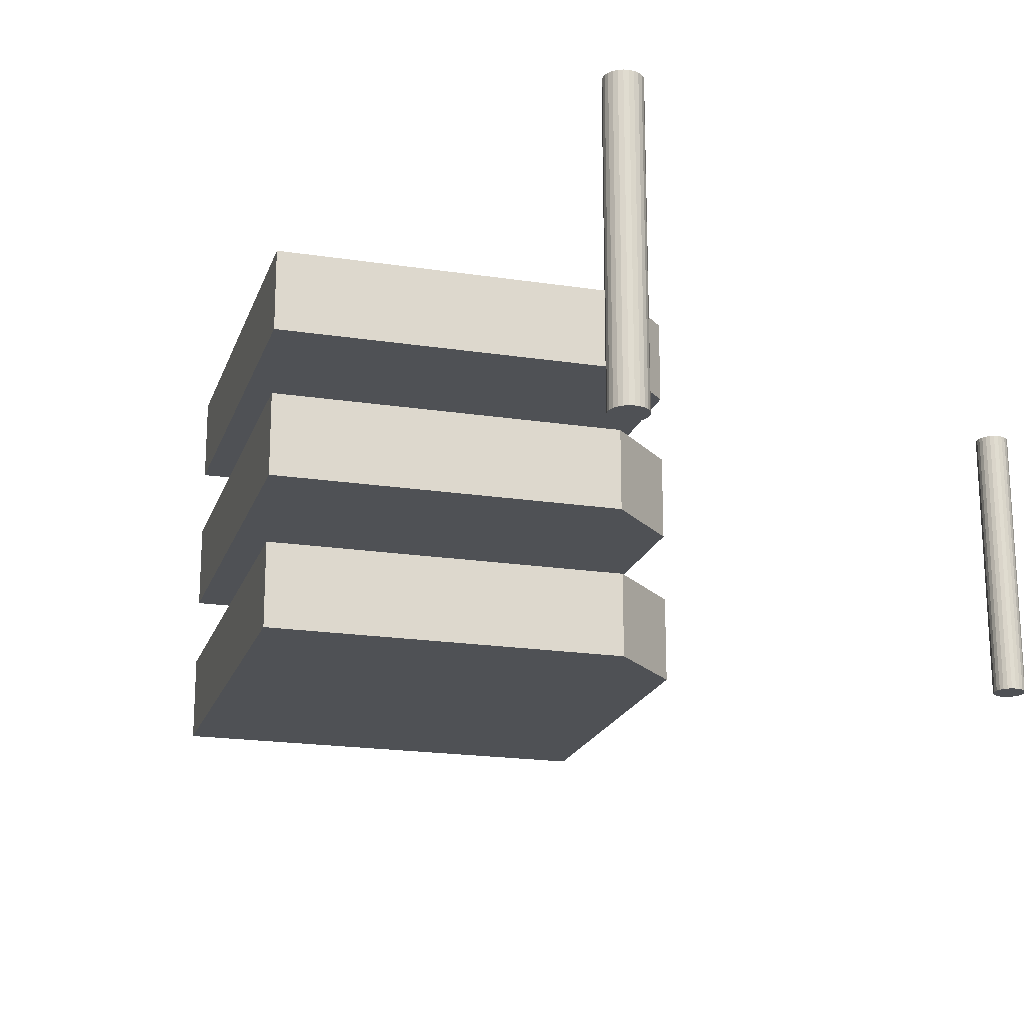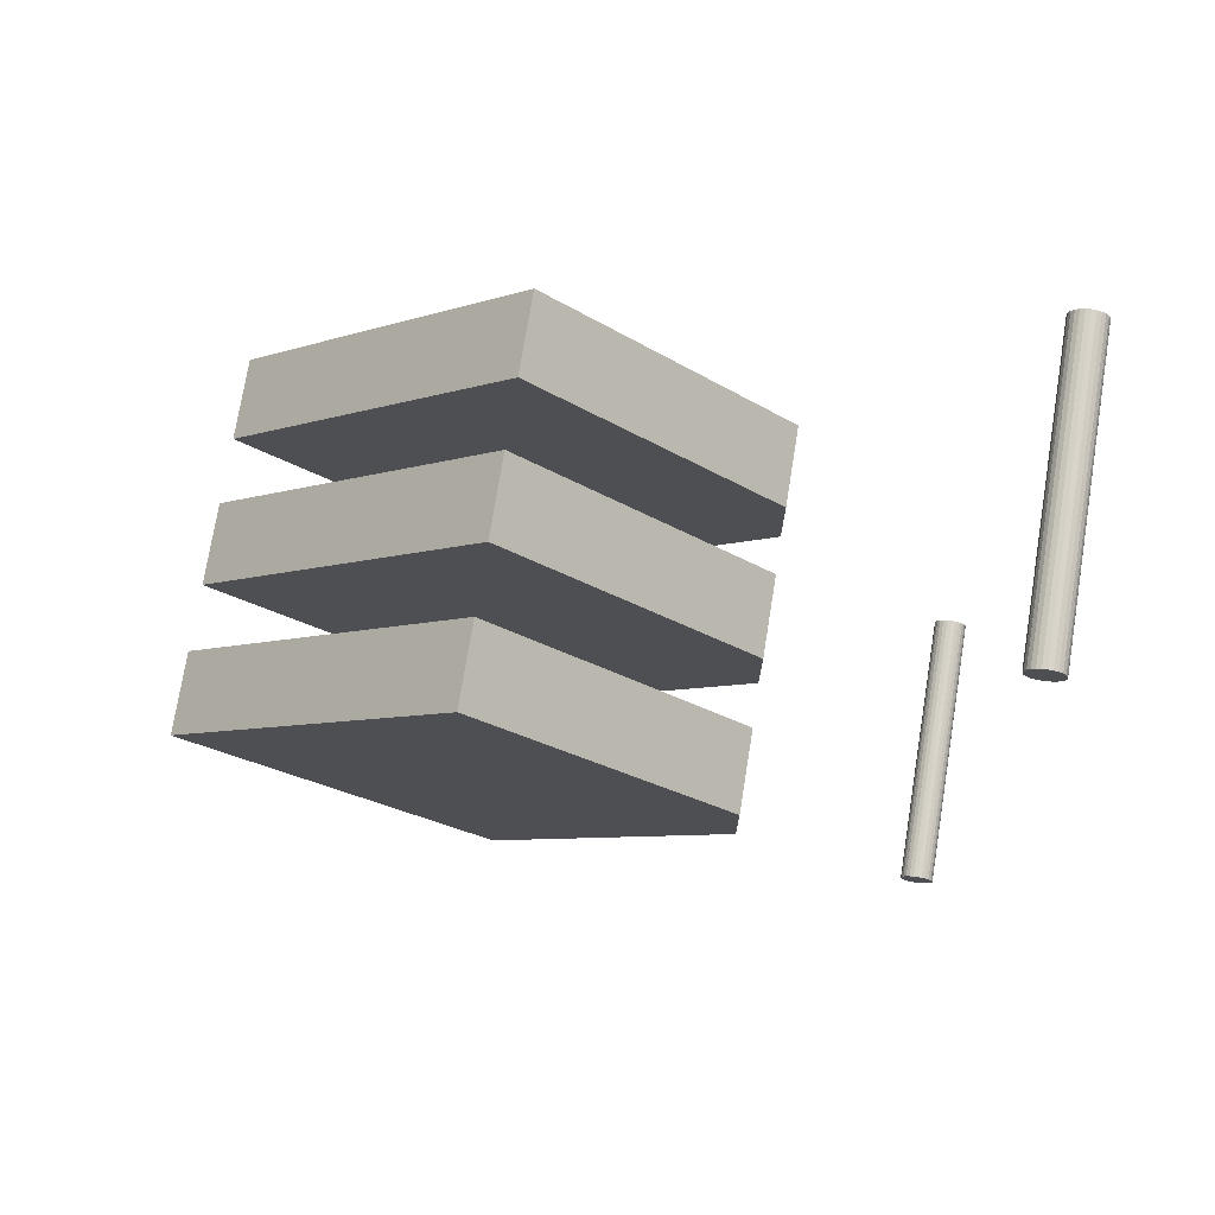
<metadata>
{"format":"obj","ext":"obj","renderer":"f3d","projection":"perspective","resolution":1024,"background":"white","views":[{"elev":-19.7,"azim":28.6,"up":"+Y"},{"elev":74.6,"azim":9.2,"up":"+Z"}]}
</metadata>
<code>
v  5.115 -0.3391 1.187
v  5.132 -0.3391 -0.8494
v  5.132 1.461 -0.8494
v  5.115 -0.3391 1.187
v  5.132 1.461 -0.8494
v  5.115 1.461 1.187
v  5.132 1.461 -0.8494
v  5.132 -0.3391 -0.8494
v  -0.1665 1.461 -6.242
v  5.132 -0.3391 -0.8494
v  -0.1665 -0.3391 -6.242
v  -0.1665 1.461 -6.242
v  5.132 -0.3391 -0.8494
v  5.115 -0.3391 1.187
v  -6.586 -0.3391 0.0666
v  5.132 -0.3391 -0.8494
v  -6.586 -0.3391 0.0666
v  -0.1665 -0.3391 -6.242
v  5.115 -0.3391 1.187
v  -0.2776 -0.3391 6.486
v  -6.586 -0.3391 0.0666
v  5.115 1.461 1.187
v  5.132 1.461 -0.8494
v  -6.586 1.461 0.0666
v  5.115 1.461 1.187
v  -6.586 1.461 0.0666
v  -0.2776 1.461 6.486
v  5.132 1.461 -0.8494
v  -0.1665 1.461 -6.242
v  -6.586 1.461 0.0666
v  5.115 -0.3391 1.187
v  5.115 1.461 1.187
v  -0.2776 -0.3391 6.486
v  5.115 1.461 1.187
v  -0.2776 1.461 6.486
v  -0.2776 -0.3391 6.486
v  -6.586 1.461 0.0666
v  -6.586 -0.3391 0.0666
v  -0.2776 1.461 6.486
v  -6.586 -0.3391 0.0666
v  -0.2776 -0.3391 6.486
v  -0.2776 1.461 6.486
v  -0.1665 1.461 -6.242
v  -0.1665 -0.3391 -6.242
v  -6.586 1.461 0.0666
v  -0.1665 -0.3391 -6.242
v  -6.586 -0.3391 0.0666
v  -6.586 1.461 0.0666
v  10.12 1.042 -10.43
v  10.06 1.042 -10.51
v  10.06 7.488 -10.51
v  10.12 1.042 -10.43
v  10.12 7.488 -10.43
v  10.15 1.042 -10.33
v  10.12 1.042 -10.43
v  10.06 7.488 -10.51
v  10.12 7.488 -10.43
v  10.06 1.042 -10.51
v  9.987 1.042 -10.57
v  9.987 7.488 -10.57
v  10.06 1.042 -10.51
v  9.987 7.488 -10.57
v  10.06 7.488 -10.51
v  9.987 1.042 -10.57
v  9.897 1.042 -10.61
v  9.897 7.488 -10.61
v  9.987 1.042 -10.57
v  9.897 7.488 -10.61
v  9.987 7.488 -10.57
v  9.897 1.042 -10.61
v  9.799 1.042 -10.63
v  9.799 7.488 -10.63
v  9.897 1.042 -10.61
v  9.799 7.488 -10.63
v  9.897 7.488 -10.61
v  9.799 1.042 -10.63
v  9.7 1.042 -10.62
v  9.7 7.488 -10.62
v  9.799 1.042 -10.63
v  9.7 7.488 -10.62
v  9.799 7.488 -10.63
v  9.7 1.042 -10.62
v  9.606 1.042 -10.59
v  9.606 7.488 -10.59
v  9.7 1.042 -10.62
v  9.606 7.488 -10.59
v  9.7 7.488 -10.62
v  9.606 1.042 -10.59
v  9.525 1.042 -10.53
v  9.525 7.488 -10.53
v  9.606 1.042 -10.59
v  9.525 7.488 -10.53
v  9.606 7.488 -10.59
v  9.525 1.042 -10.53
v  9.461 1.042 -10.45
v  9.461 7.488 -10.45
v  9.525 1.042 -10.53
v  9.461 7.488 -10.45
v  9.525 7.488 -10.53
v  9.461 1.042 -10.45
v  9.419 1.042 -10.36
v  9.419 7.488 -10.36
v  9.461 1.042 -10.45
v  9.419 7.488 -10.36
v  9.461 7.488 -10.45
v  9.419 1.042 -10.36
v  9.401 1.042 -10.27
v  9.401 7.488 -10.27
v  9.419 1.042 -10.36
v  9.401 7.488 -10.27
v  9.419 7.488 -10.36
v  9.401 1.042 -10.27
v  9.41 1.042 -10.17
v  9.41 7.488 -10.17
v  9.401 1.042 -10.27
v  9.41 7.488 -10.17
v  9.401 7.488 -10.27
v  9.41 1.042 -10.17
v  9.444 1.042 -10.07
v  9.444 7.488 -10.07
v  9.41 1.042 -10.17
v  9.444 7.488 -10.07
v  9.41 7.488 -10.17
v  9.444 1.042 -10.07
v  9.501 1.042 -9.992
v  9.501 7.488 -9.992
v  9.444 1.042 -10.07
v  9.501 7.488 -9.992
v  9.444 7.488 -10.07
v  9.501 1.042 -9.992
v  9.577 1.042 -9.928
v  9.577 7.488 -9.928
v  9.501 1.042 -9.992
v  9.577 7.488 -9.928
v  9.501 7.488 -9.992
v  9.577 1.042 -9.928
v  9.667 1.042 -9.886
v  9.667 7.488 -9.886
v  9.577 1.042 -9.928
v  9.667 7.488 -9.886
v  9.577 7.488 -9.928
v  9.667 1.042 -9.886
v  9.765 1.042 -9.869
v  9.765 7.488 -9.869
v  9.667 1.042 -9.886
v  9.765 7.488 -9.869
v  9.667 7.488 -9.886
v  9.765 1.042 -9.869
v  9.865 1.042 -9.878
v  9.865 7.488 -9.878
v  9.765 1.042 -9.869
v  9.865 7.488 -9.878
v  9.765 7.488 -9.869
v  9.865 1.042 -9.878
v  9.958 1.042 -9.912
v  9.958 7.488 -9.912
v  9.865 1.042 -9.878
v  9.958 7.488 -9.912
v  9.865 7.488 -9.878
v  9.958 1.042 -9.912
v  10.04 1.042 -9.969
v  10.04 7.488 -9.969
v  9.958 1.042 -9.912
v  10.04 7.488 -9.969
v  9.958 7.488 -9.912
v  10.04 1.042 -9.969
v  10.1 1.042 -10.04
v  10.1 7.488 -10.04
v  10.04 1.042 -9.969
v  10.1 7.488 -10.04
v  10.04 7.488 -9.969
v  10.1 1.042 -10.04
v  10.15 1.042 -10.14
v  10.15 7.488 -10.14
v  10.1 1.042 -10.04
v  10.15 7.488 -10.14
v  10.1 7.488 -10.04
v  10.15 1.042 -10.14
v  10.16 1.042 -10.23
v  10.16 7.488 -10.23
v  10.15 1.042 -10.14
v  10.16 7.488 -10.23
v  10.15 7.488 -10.14
v  10.16 1.042 -10.23
v  10.15 1.042 -10.33
v  10.15 7.488 -10.33
v  10.16 1.042 -10.23
v  10.15 7.488 -10.33
v  10.16 7.488 -10.23
v  10.15 1.042 -10.33
v  10.12 7.488 -10.43
v  10.15 7.488 -10.33
v  10.12 1.042 -10.43
v  10.15 1.042 -10.33
v  9.667 1.042 -9.886
v  10.12 1.042 -10.43
v  9.667 1.042 -9.886
v  9.577 1.042 -9.928
v  10.12 1.042 -10.43
v  9.577 1.042 -9.928
v  10.06 1.042 -10.51
v  10.15 1.042 -10.33
v  10.16 1.042 -10.23
v  9.765 1.042 -9.869
v  10.15 1.042 -10.33
v  9.765 1.042 -9.869
v  9.667 1.042 -9.886
v  10.16 1.042 -10.23
v  10.15 1.042 -10.14
v  9.865 1.042 -9.878
v  10.16 1.042 -10.23
v  9.865 1.042 -9.878
v  9.765 1.042 -9.869
v  10.15 1.042 -10.14
v  10.1 1.042 -10.04
v  9.958 1.042 -9.912
v  10.15 1.042 -10.14
v  9.958 1.042 -9.912
v  9.865 1.042 -9.878
v  10.1 1.042 -10.04
v  10.04 1.042 -9.969
v  9.958 1.042 -9.912
v  9.577 1.042 -9.928
v  9.501 1.042 -9.992
v  10.06 1.042 -10.51
v  9.501 1.042 -9.992
v  9.444 1.042 -10.07
v  9.987 1.042 -10.57
v  9.501 1.042 -9.992
v  9.987 1.042 -10.57
v  10.06 1.042 -10.51
v  9.444 1.042 -10.07
v  9.41 1.042 -10.17
v  9.897 1.042 -10.61
v  9.444 1.042 -10.07
v  9.897 1.042 -10.61
v  9.987 1.042 -10.57
v  9.41 1.042 -10.17
v  9.401 1.042 -10.27
v  9.799 1.042 -10.63
v  9.41 1.042 -10.17
v  9.799 1.042 -10.63
v  9.897 1.042 -10.61
v  9.401 1.042 -10.27
v  9.419 1.042 -10.36
v  9.7 1.042 -10.62
v  9.401 1.042 -10.27
v  9.7 1.042 -10.62
v  9.799 1.042 -10.63
v  9.419 1.042 -10.36
v  9.461 1.042 -10.45
v  9.606 1.042 -10.59
v  9.419 1.042 -10.36
v  9.606 1.042 -10.59
v  9.7 1.042 -10.62
v  9.461 1.042 -10.45
v  9.525 1.042 -10.53
v  9.606 1.042 -10.59
v  10.12 7.488 -10.43
v  10.06 7.488 -10.51
v  9.577 7.488 -9.928
v  10.12 7.488 -10.43
v  9.577 7.488 -9.928
v  9.667 7.488 -9.886
v  10.12 7.488 -10.43
v  9.667 7.488 -9.886
v  10.15 7.488 -10.33
v  10.06 7.488 -10.51
v  9.987 7.488 -10.57
v  9.501 7.488 -9.992
v  10.06 7.488 -10.51
v  9.501 7.488 -9.992
v  9.577 7.488 -9.928
v  9.987 7.488 -10.57
v  9.897 7.488 -10.61
v  9.444 7.488 -10.07
v  9.987 7.488 -10.57
v  9.444 7.488 -10.07
v  9.501 7.488 -9.992
v  9.897 7.488 -10.61
v  9.799 7.488 -10.63
v  9.41 7.488 -10.17
v  9.897 7.488 -10.61
v  9.41 7.488 -10.17
v  9.444 7.488 -10.07
v  9.799 7.488 -10.63
v  9.7 7.488 -10.62
v  9.401 7.488 -10.27
v  9.799 7.488 -10.63
v  9.401 7.488 -10.27
v  9.41 7.488 -10.17
v  9.7 7.488 -10.62
v  9.606 7.488 -10.59
v  9.419 7.488 -10.36
v  9.7 7.488 -10.62
v  9.419 7.488 -10.36
v  9.401 7.488 -10.27
v  9.606 7.488 -10.59
v  9.525 7.488 -10.53
v  9.461 7.488 -10.45
v  9.606 7.488 -10.59
v  9.461 7.488 -10.45
v  9.419 7.488 -10.36
v  9.667 7.488 -9.886
v  9.765 7.488 -9.869
v  10.15 7.488 -10.33
v  9.765 7.488 -9.869
v  9.865 7.488 -9.878
v  10.16 7.488 -10.23
v  9.765 7.488 -9.869
v  10.16 7.488 -10.23
v  10.15 7.488 -10.33
v  9.865 7.488 -9.878
v  9.958 7.488 -9.912
v  10.15 7.488 -10.14
v  9.865 7.488 -9.878
v  10.15 7.488 -10.14
v  10.16 7.488 -10.23
v  9.958 7.488 -9.912
v  10.04 7.488 -9.969
v  10.1 7.488 -10.04
v  9.958 7.488 -9.912
v  10.1 7.488 -10.04
v  10.15 7.488 -10.14
v  9.942 1.042 9.938
v  9.885 1.042 9.857
v  9.885 7.488 9.857
v  9.942 1.042 9.938
v  9.942 7.488 9.938
v  9.976 1.042 10.03
v  9.942 1.042 9.938
v  9.885 7.488 9.857
v  9.942 7.488 9.938
v  9.885 1.042 9.857
v  9.809 1.042 9.793
v  9.809 7.488 9.793
v  9.885 1.042 9.857
v  9.809 7.488 9.793
v  9.885 7.488 9.857
v  9.809 1.042 9.793
v  9.719 1.042 9.751
v  9.719 7.488 9.751
v  9.809 1.042 9.793
v  9.719 7.488 9.751
v  9.809 7.488 9.793
v  9.719 1.042 9.751
v  9.621 1.042 9.734
v  9.621 7.488 9.734
v  9.719 1.042 9.751
v  9.621 7.488 9.734
v  9.719 7.488 9.751
v  9.621 1.042 9.734
v  9.522 1.042 9.742
v  9.522 7.488 9.742
v  9.621 1.042 9.734
v  9.522 7.488 9.742
v  9.621 7.488 9.734
v  9.522 1.042 9.742
v  9.428 1.042 9.776
v  9.428 7.488 9.776
v  9.522 1.042 9.742
v  9.428 7.488 9.776
v  9.522 7.488 9.742
v  9.428 1.042 9.776
v  9.347 1.042 9.833
v  9.347 7.488 9.833
v  9.428 1.042 9.776
v  9.347 7.488 9.833
v  9.428 7.488 9.776
v  9.347 1.042 9.833
v  9.283 1.042 9.909
v  9.283 7.488 9.909
v  9.347 1.042 9.833
v  9.283 7.488 9.909
v  9.347 7.488 9.833
v  9.283 1.042 9.909
v  9.241 1.042 10
v  9.241 7.488 10
v  9.283 1.042 9.909
v  9.241 7.488 10
v  9.283 7.488 9.909
v  9.241 1.042 10
v  9.224 1.042 10.1
v  9.224 7.488 10.1
v  9.241 1.042 10
v  9.224 7.488 10.1
v  9.241 7.488 10
v  9.224 1.042 10.1
v  9.232 1.042 10.2
v  9.232 7.488 10.2
v  9.224 1.042 10.1
v  9.232 7.488 10.2
v  9.224 7.488 10.1
v  9.232 1.042 10.2
v  9.266 1.042 10.29
v  9.266 7.488 10.29
v  9.232 1.042 10.2
v  9.266 7.488 10.29
v  9.232 7.488 10.2
v  9.266 1.042 10.29
v  9.323 1.042 10.37
v  9.323 7.488 10.37
v  9.266 1.042 10.29
v  9.323 7.488 10.37
v  9.266 7.488 10.29
v  9.323 1.042 10.37
v  9.4 1.042 10.44
v  9.4 7.488 10.44
v  9.323 1.042 10.37
v  9.4 7.488 10.44
v  9.323 7.488 10.37
v  9.4 1.042 10.44
v  9.49 1.042 10.48
v  9.49 7.488 10.48
v  9.4 1.042 10.44
v  9.49 7.488 10.48
v  9.4 7.488 10.44
v  9.49 1.042 10.48
v  9.588 1.042 10.49
v  9.588 7.488 10.49
v  9.49 1.042 10.48
v  9.588 7.488 10.49
v  9.49 7.488 10.48
v  9.588 1.042 10.49
v  9.687 1.042 10.49
v  9.687 7.488 10.49
v  9.588 1.042 10.49
v  9.687 7.488 10.49
v  9.588 7.488 10.49
v  9.687 1.042 10.49
v  9.78 1.042 10.45
v  9.78 7.488 10.45
v  9.687 1.042 10.49
v  9.78 7.488 10.45
v  9.687 7.488 10.49
v  9.78 1.042 10.45
v  9.862 1.042 10.4
v  9.862 7.488 10.4
v  9.78 1.042 10.45
v  9.862 7.488 10.4
v  9.78 7.488 10.45
v  9.862 1.042 10.4
v  9.926 1.042 10.32
v  9.926 7.488 10.32
v  9.862 1.042 10.4
v  9.926 7.488 10.32
v  9.862 7.488 10.4
v  9.926 1.042 10.32
v  9.968 1.042 10.23
v  9.968 7.488 10.23
v  9.926 1.042 10.32
v  9.968 7.488 10.23
v  9.926 7.488 10.32
v  9.968 1.042 10.23
v  9.985 1.042 10.13
v  9.985 7.488 10.13
v  9.968 1.042 10.23
v  9.985 7.488 10.13
v  9.968 7.488 10.23
v  9.985 1.042 10.13
v  9.976 1.042 10.03
v  9.976 7.488 10.03
v  9.985 1.042 10.13
v  9.976 7.488 10.03
v  9.985 7.488 10.13
v  9.976 1.042 10.03
v  9.942 7.488 9.938
v  9.976 7.488 10.03
v  9.942 1.042 9.938
v  9.976 1.042 10.03
v  9.49 1.042 10.48
v  9.942 1.042 9.938
v  9.49 1.042 10.48
v  9.4 1.042 10.44
v  9.942 1.042 9.938
v  9.4 1.042 10.44
v  9.885 1.042 9.857
v  9.976 1.042 10.03
v  9.985 1.042 10.13
v  9.588 1.042 10.49
v  9.976 1.042 10.03
v  9.588 1.042 10.49
v  9.49 1.042 10.48
v  9.985 1.042 10.13
v  9.968 1.042 10.23
v  9.687 1.042 10.49
v  9.985 1.042 10.13
v  9.687 1.042 10.49
v  9.588 1.042 10.49
v  9.968 1.042 10.23
v  9.926 1.042 10.32
v  9.78 1.042 10.45
v  9.968 1.042 10.23
v  9.78 1.042 10.45
v  9.687 1.042 10.49
v  9.926 1.042 10.32
v  9.862 1.042 10.4
v  9.78 1.042 10.45
v  9.4 1.042 10.44
v  9.323 1.042 10.37
v  9.885 1.042 9.857
v  9.323 1.042 10.37
v  9.266 1.042 10.29
v  9.809 1.042 9.793
v  9.323 1.042 10.37
v  9.809 1.042 9.793
v  9.885 1.042 9.857
v  9.266 1.042 10.29
v  9.232 1.042 10.2
v  9.719 1.042 9.751
v  9.266 1.042 10.29
v  9.719 1.042 9.751
v  9.809 1.042 9.793
v  9.232 1.042 10.2
v  9.224 1.042 10.1
v  9.621 1.042 9.734
v  9.232 1.042 10.2
v  9.621 1.042 9.734
v  9.719 1.042 9.751
v  9.224 1.042 10.1
v  9.241 1.042 10
v  9.522 1.042 9.742
v  9.224 1.042 10.1
v  9.522 1.042 9.742
v  9.621 1.042 9.734
v  9.241 1.042 10
v  9.283 1.042 9.909
v  9.428 1.042 9.776
v  9.241 1.042 10
v  9.428 1.042 9.776
v  9.522 1.042 9.742
v  9.283 1.042 9.909
v  9.347 1.042 9.833
v  9.428 1.042 9.776
v  9.942 7.488 9.938
v  9.885 7.488 9.857
v  9.4 7.488 10.44
v  9.942 7.488 9.938
v  9.4 7.488 10.44
v  9.49 7.488 10.48
v  9.942 7.488 9.938
v  9.49 7.488 10.48
v  9.976 7.488 10.03
v  9.885 7.488 9.857
v  9.809 7.488 9.793
v  9.323 7.488 10.37
v  9.885 7.488 9.857
v  9.323 7.488 10.37
v  9.4 7.488 10.44
v  9.809 7.488 9.793
v  9.719 7.488 9.751
v  9.266 7.488 10.29
v  9.809 7.488 9.793
v  9.266 7.488 10.29
v  9.323 7.488 10.37
v  9.719 7.488 9.751
v  9.621 7.488 9.734
v  9.232 7.488 10.2
v  9.719 7.488 9.751
v  9.232 7.488 10.2
v  9.266 7.488 10.29
v  9.621 7.488 9.734
v  9.522 7.488 9.742
v  9.224 7.488 10.1
v  9.621 7.488 9.734
v  9.224 7.488 10.1
v  9.232 7.488 10.2
v  9.522 7.488 9.742
v  9.428 7.488 9.776
v  9.241 7.488 10
v  9.522 7.488 9.742
v  9.241 7.488 10
v  9.224 7.488 10.1
v  9.428 7.488 9.776
v  9.347 7.488 9.833
v  9.283 7.488 9.909
v  9.428 7.488 9.776
v  9.283 7.488 9.909
v  9.241 7.488 10
v  9.49 7.488 10.48
v  9.588 7.488 10.49
v  9.976 7.488 10.03
v  9.588 7.488 10.49
v  9.687 7.488 10.49
v  9.985 7.488 10.13
v  9.588 7.488 10.49
v  9.985 7.488 10.13
v  9.976 7.488 10.03
v  9.687 7.488 10.49
v  9.78 7.488 10.45
v  9.968 7.488 10.23
v  9.687 7.488 10.49
v  9.968 7.488 10.23
v  9.985 7.488 10.13
v  9.78 7.488 10.45
v  9.862 7.488 10.4
v  9.926 7.488 10.32
v  9.78 7.488 10.45
v  9.926 7.488 10.32
v  9.968 7.488 10.23
v  5.115 2.901 1.187
v  5.132 2.901 -0.8494
v  5.132 4.701 -0.8494
v  5.115 2.901 1.187
v  5.132 4.701 -0.8494
v  5.115 4.701 1.187
v  5.132 4.701 -0.8494
v  5.132 2.901 -0.8494
v  -0.1665 4.701 -6.242
v  5.132 2.901 -0.8494
v  -0.1665 2.901 -6.242
v  -0.1665 4.701 -6.242
v  5.132 2.901 -0.8494
v  5.115 2.901 1.187
v  -6.586 2.901 0.0666
v  5.132 2.901 -0.8494
v  -6.586 2.901 0.0666
v  -0.1665 2.901 -6.242
v  5.115 2.901 1.187
v  -0.2776 2.901 6.486
v  -6.586 2.901 0.0666
v  5.115 4.701 1.187
v  5.132 4.701 -0.8494
v  -6.586 4.701 0.0666
v  5.115 4.701 1.187
v  -6.586 4.701 0.0666
v  -0.2776 4.701 6.486
v  5.132 4.701 -0.8494
v  -0.1665 4.701 -6.242
v  -6.586 4.701 0.0666
v  5.115 2.901 1.187
v  5.115 4.701 1.187
v  -0.2776 2.901 6.486
v  5.115 4.701 1.187
v  -0.2776 4.701 6.486
v  -0.2776 2.901 6.486
v  -6.586 4.701 0.0666
v  -6.586 2.901 0.0666
v  -0.2776 4.701 6.486
v  -6.586 2.901 0.0666
v  -0.2776 2.901 6.486
v  -0.2776 4.701 6.486
v  -0.1665 4.701 -6.242
v  -0.1665 2.901 -6.242
v  -6.586 4.701 0.0666
v  -0.1665 2.901 -6.242
v  -6.586 2.901 0.0666
v  -6.586 4.701 0.0666
v  5.115 6.141 1.187
v  5.132 6.141 -0.8494
v  5.132 7.941 -0.8494
v  5.115 6.141 1.187
v  5.132 7.941 -0.8494
v  5.115 7.941 1.187
v  5.132 7.941 -0.8494
v  5.132 6.141 -0.8494
v  -0.1665 7.941 -6.242
v  5.132 6.141 -0.8494
v  -0.1665 6.141 -6.242
v  -0.1665 7.941 -6.242
v  5.132 6.141 -0.8494
v  5.115 6.141 1.187
v  -6.586 6.141 0.0666
v  5.132 6.141 -0.8494
v  -6.586 6.141 0.0666
v  -0.1665 6.141 -6.242
v  5.115 6.141 1.187
v  -0.2776 6.141 6.486
v  -6.586 6.141 0.0666
v  5.115 7.941 1.187
v  5.132 7.941 -0.8494
v  -6.586 7.941 0.0666
v  5.115 7.941 1.187
v  -6.586 7.941 0.0666
v  -0.2776 7.941 6.486
v  5.132 7.941 -0.8494
v  -0.1665 7.941 -6.242
v  -6.586 7.941 0.0666
v  5.115 6.141 1.187
v  5.115 7.941 1.187
v  -0.2776 6.141 6.486
v  5.115 7.941 1.187
v  -0.2776 7.941 6.486
v  -0.2776 6.141 6.486
v  -6.586 7.941 0.0666
v  -6.586 6.141 0.0666
v  -0.2776 7.941 6.486
v  -6.586 6.141 0.0666
v  -0.2776 6.141 6.486
v  -0.2776 7.941 6.486
v  -0.1665 7.941 -6.242
v  -0.1665 6.141 -6.242
v  -6.586 7.941 0.0666
v  -0.1665 6.141 -6.242
v  -6.586 6.141 0.0666
v  -6.586 7.941 0.0666
g <STL_BINARY>
f 1 2 3
f 4 5 6
f 7 8 9
f 10 11 12
f 13 14 15
f 16 17 18
f 19 20 21
f 22 23 24
f 25 26 27
f 28 29 30
f 31 32 33
f 34 35 36
f 37 38 39
f 40 41 42
f 43 44 45
f 46 47 48
f 49 50 51
f 52 53 54
f 55 56 57
f 58 59 60
f 61 62 63
f 64 65 66
f 67 68 69
f 70 71 72
f 73 74 75
f 76 77 78
f 79 80 81
f 82 83 84
f 85 86 87
f 88 89 90
f 91 92 93
f 94 95 96
f 97 98 99
f 100 101 102
f 103 104 105
f 106 107 108
f 109 110 111
f 112 113 114
f 115 116 117
f 118 119 120
f 121 122 123
f 124 125 126
f 127 128 129
f 130 131 132
f 133 134 135
f 136 137 138
f 139 140 141
f 142 143 144
f 145 146 147
f 148 149 150
f 151 152 153
f 154 155 156
f 157 158 159
f 160 161 162
f 163 164 165
f 166 167 168
f 169 170 171
f 172 173 174
f 175 176 177
f 178 179 180
f 181 182 183
f 184 185 186
f 187 188 189
f 190 191 192
f 193 194 195
f 196 197 198
f 199 200 201
f 202 203 204
f 205 206 207
f 208 209 210
f 211 212 213
f 214 215 216
f 217 218 219
f 220 221 222
f 223 224 225
f 226 227 228
f 229 230 231
f 232 233 234
f 235 236 237
f 238 239 240
f 241 242 243
f 244 245 246
f 247 248 249
f 250 251 252
f 253 254 255
f 256 257 258
f 259 260 261
f 262 263 264
f 265 266 267
f 268 269 270
f 271 272 273
f 274 275 276
f 277 278 279
f 280 281 282
f 283 284 285
f 286 287 288
f 289 290 291
f 292 293 294
f 295 296 297
f 298 299 300
f 301 302 303
f 304 305 306
f 307 308 309
f 310 311 312
f 313 314 315
f 316 317 318
f 319 320 321
f 322 323 324
f 325 326 327
f 328 329 330
f 331 332 333
f 334 335 336
f 337 338 339
f 340 341 342
f 343 344 345
f 346 347 348
f 349 350 351
f 352 353 354
f 355 356 357
f 358 359 360
f 361 362 363
f 364 365 366
f 367 368 369
f 370 371 372
f 373 374 375
f 376 377 378
f 379 380 381
f 382 383 384
f 385 386 387
f 388 389 390
f 391 392 393
f 394 395 396
f 397 398 399
f 400 401 402
f 403 404 405
f 406 407 408
f 409 410 411
f 412 413 414
f 415 416 417
f 418 419 420
f 421 422 423
f 424 425 426
f 427 428 429
f 430 431 432
f 433 434 435
f 436 437 438
f 439 440 441
f 442 443 444
f 445 446 447
f 448 449 450
f 451 452 453
f 454 455 456
f 457 458 459
f 460 461 462
f 463 464 465
f 466 467 468
f 469 470 471
f 472 473 474
f 475 476 477
f 478 479 480
f 481 482 483
f 484 485 486
f 487 488 489
f 490 491 492
f 493 494 495
f 496 497 498
f 499 500 501
f 502 503 504
f 505 506 507
f 508 509 510
f 511 512 513
f 514 515 516
f 517 518 519
f 520 521 522
f 523 524 525
f 526 527 528
f 529 530 531
f 532 533 534
f 535 536 537
f 538 539 540
f 541 542 543
f 544 545 546
f 547 548 549
f 550 551 552
f 553 554 555
f 556 557 558
f 559 560 561
f 562 563 564
f 565 566 567
f 568 569 570
f 571 572 573
f 574 575 576
f 577 578 579
f 580 581 582
f 583 584 585
f 586 587 588
f 589 590 591
f 592 593 594
f 595 596 597
f 598 599 600
f 601 602 603
f 604 605 606
f 607 608 609
f 610 611 612
f 613 614 615
f 616 617 618
f 619 620 621
f 622 623 624
f 625 626 627
f 628 629 630
f 631 632 633
f 634 635 636
f 637 638 639
f 640 641 642
f 643 644 645
f 646 647 648
f 649 650 651
f 652 653 654
f 655 656 657
f 658 659 660
f 661 662 663
f 664 665 666
f 667 668 669
f 670 671 672
f 673 674 675
f 676 677 678
f 679 680 681
f 682 683 684
f 685 686 687
f 688 689 690
f 691 692 693
f 694 695 696

</code>
